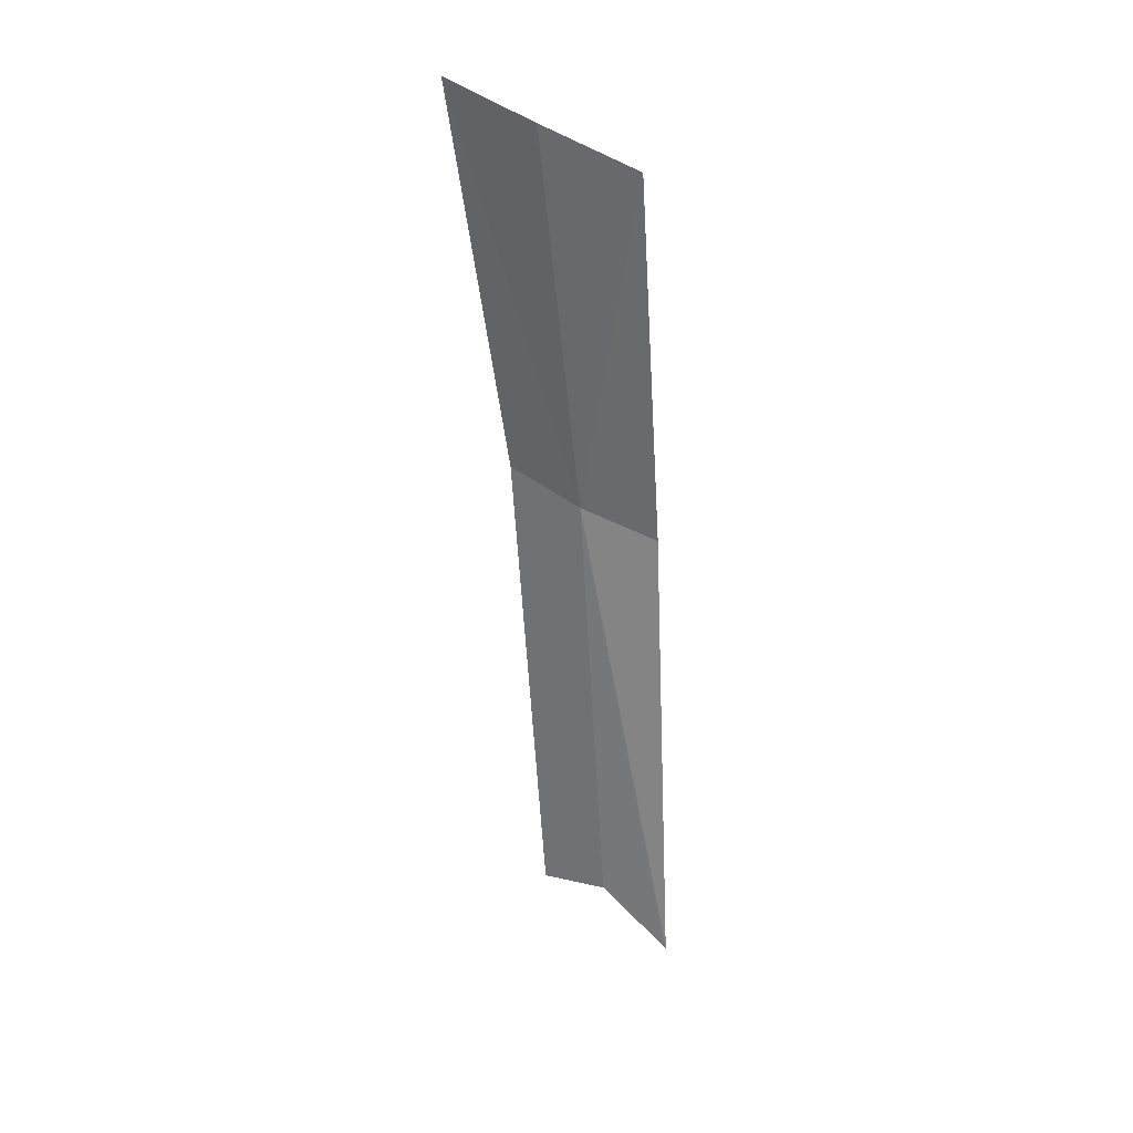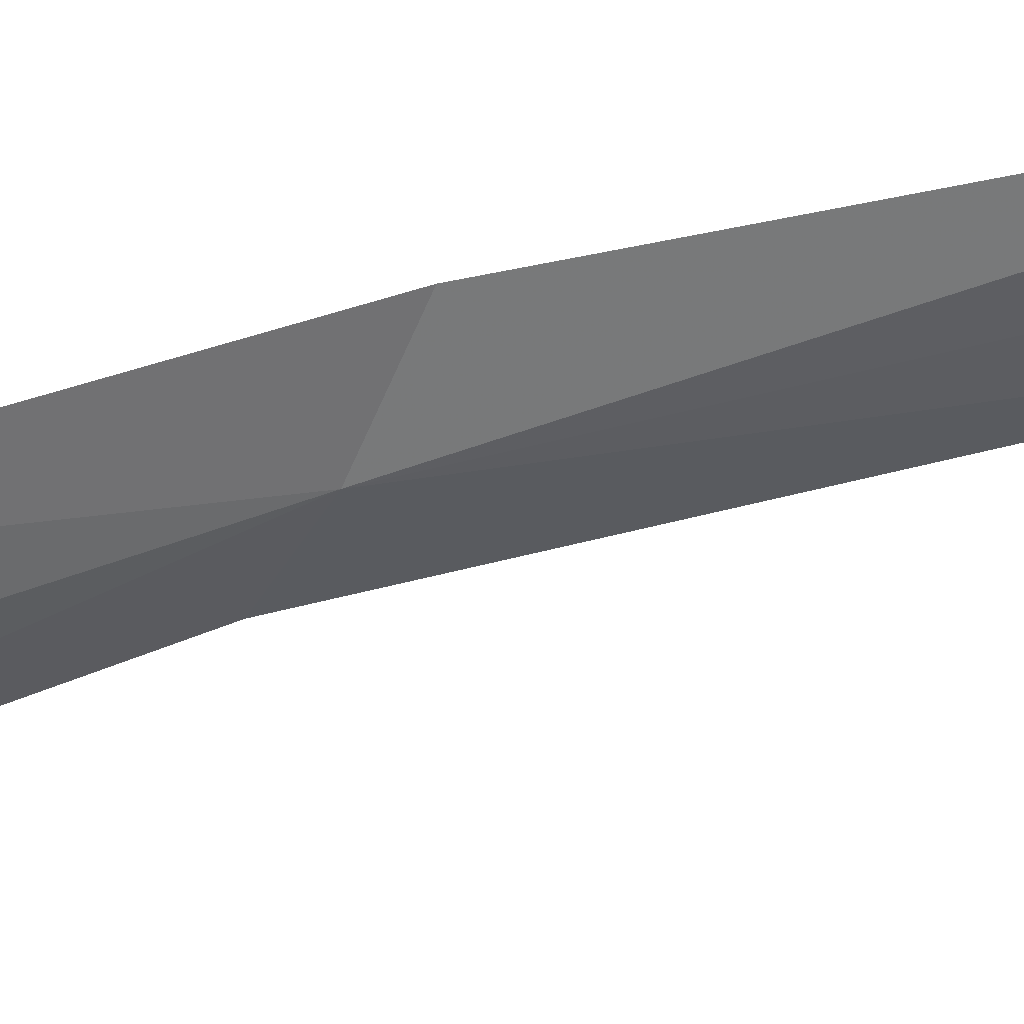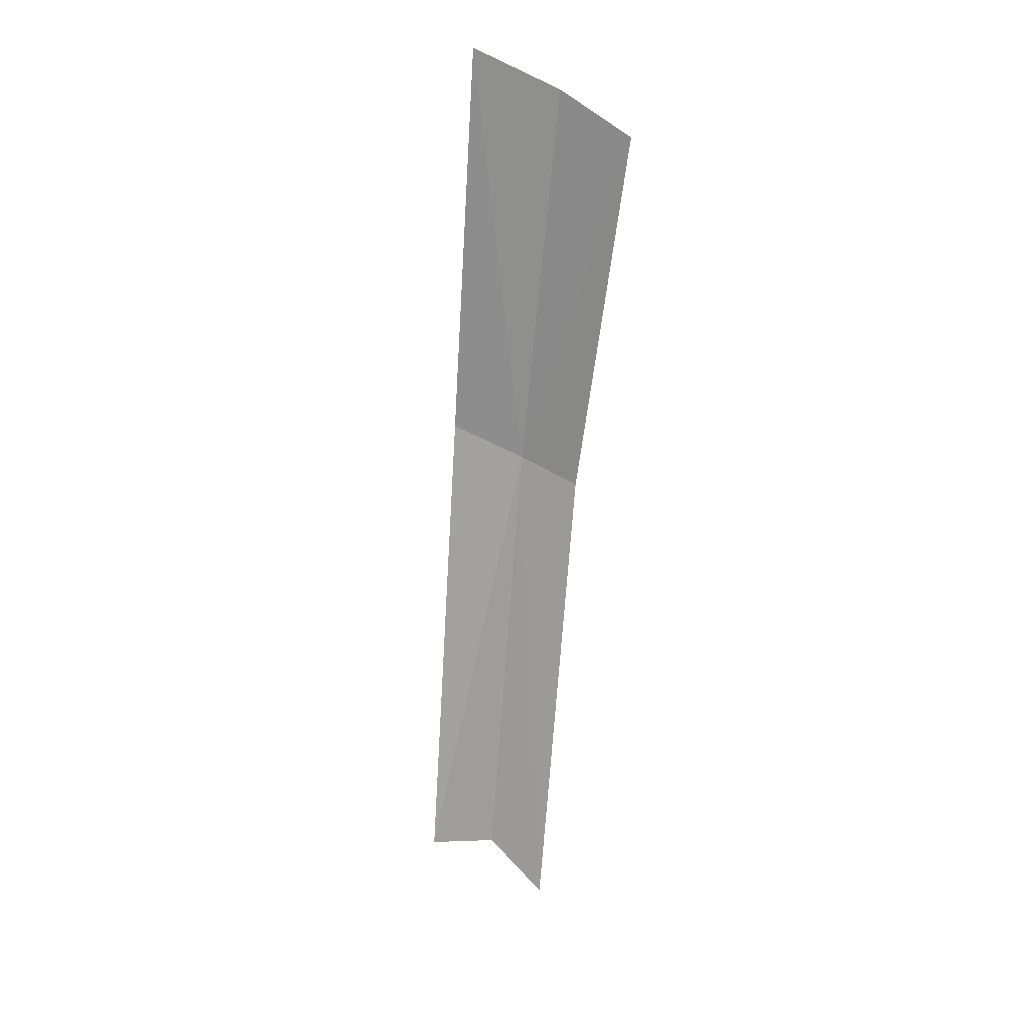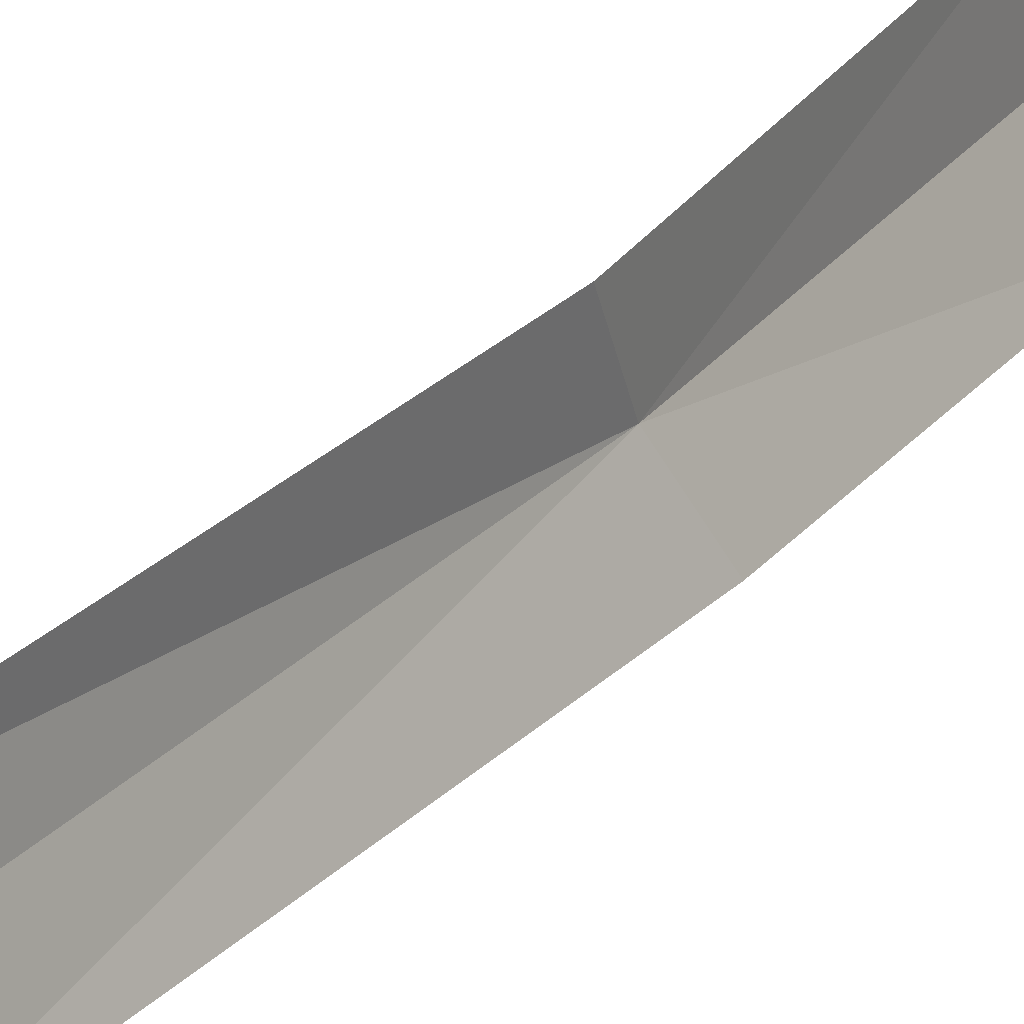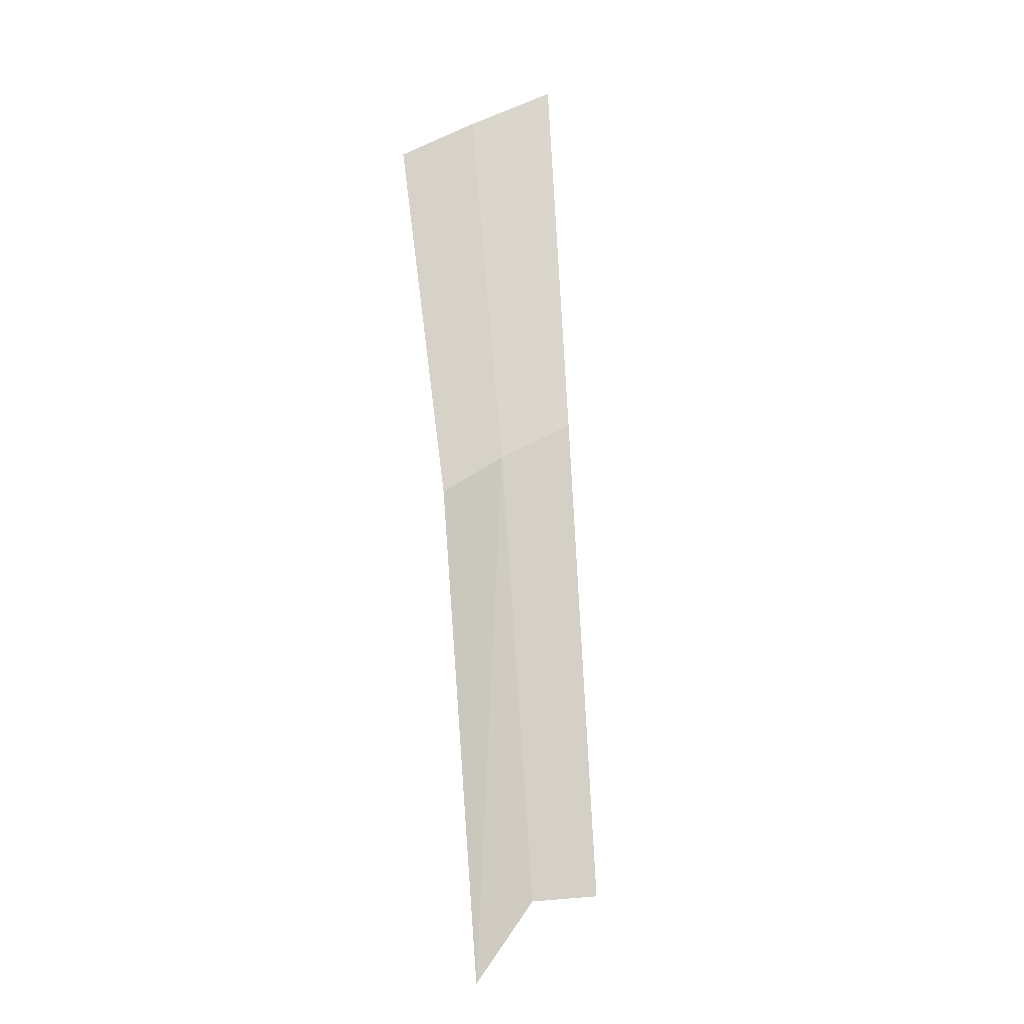
<metadata>
{"format":"obj","ext":"obj","renderer":"f3d","projection":"perspective","resolution":1024,"background":"white","views":[{"elev":17.5,"azim":-83.9,"up":"+Y"},{"elev":37.0,"azim":-95.8,"up":"+Z"},{"elev":6.7,"azim":-118.3,"up":"+Y"},{"elev":30.9,"azim":47.0,"up":"+Z"},{"elev":3.0,"azim":63.0,"up":"+Y"}]}
</metadata>
<code>
v 0.2779 0.0774 0.4428
v 0.2679 0.1067 0.4485
v 0.2669 0.1104 0.4406
v 0.279 0.07431 0.4494
v 0.2688 0.1137 0.433
v 0.2797 0.0804 0.4366
v 0.2885 0.03733 0.4385
v 0.2869 0.03715 0.4442
v 0.2876 0.03063 0.4502
f 1 3 2
f 1 2 4
f 1 6 5
f 1 5 3
f 1 8 7
f 1 7 6
f 1 4 9
f 1 9 8

</code>
